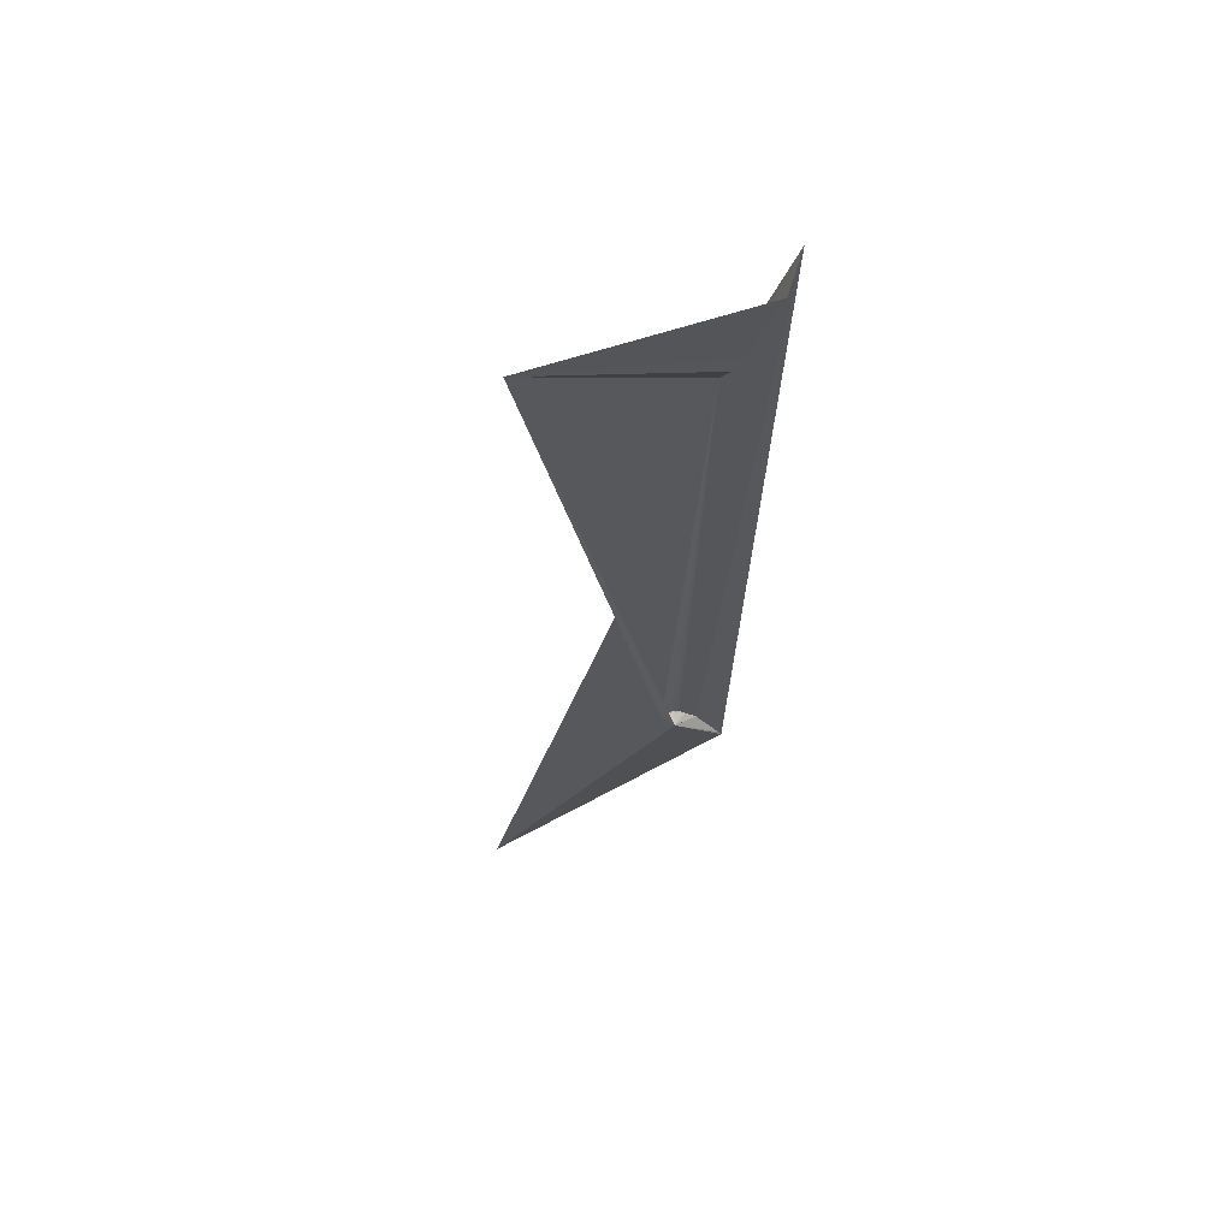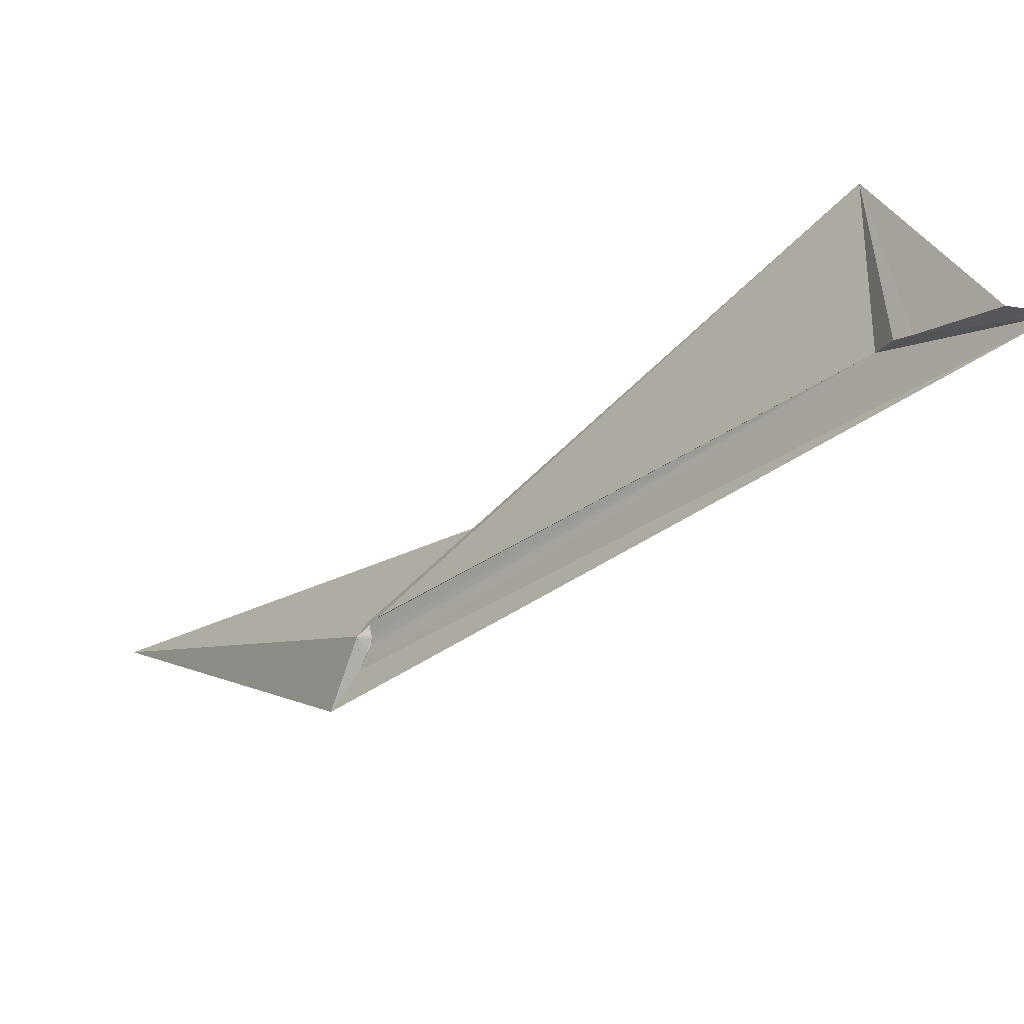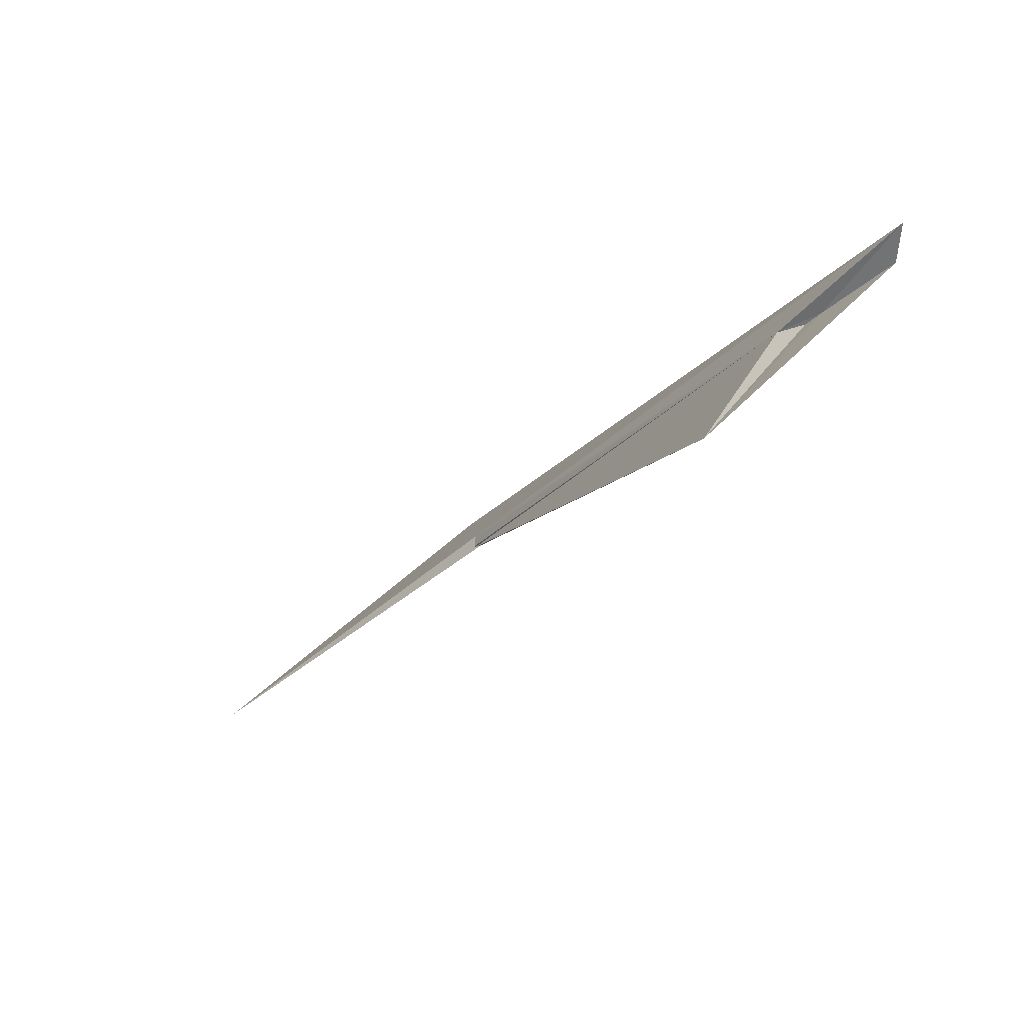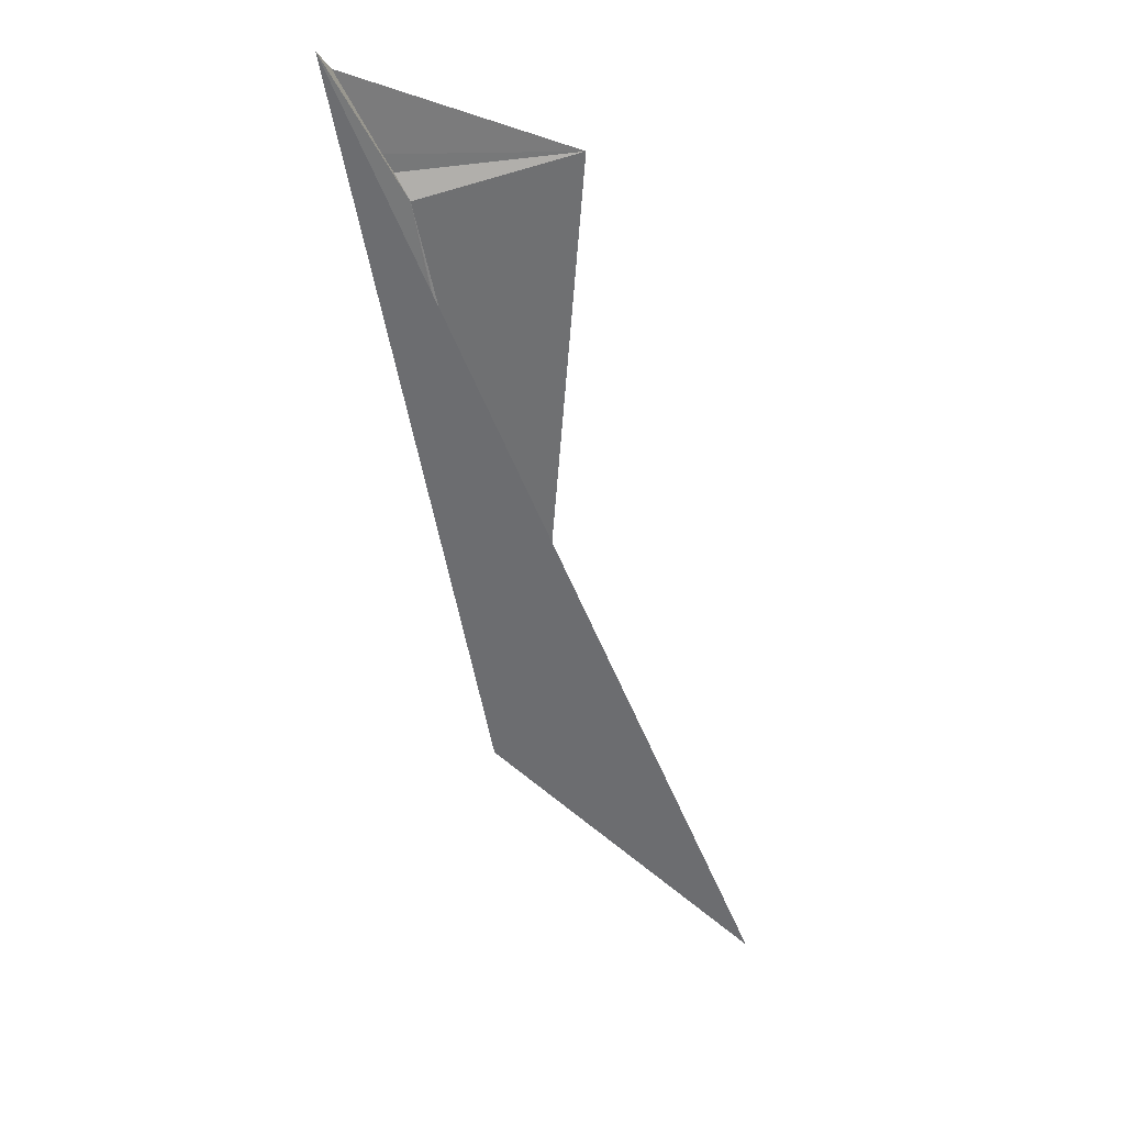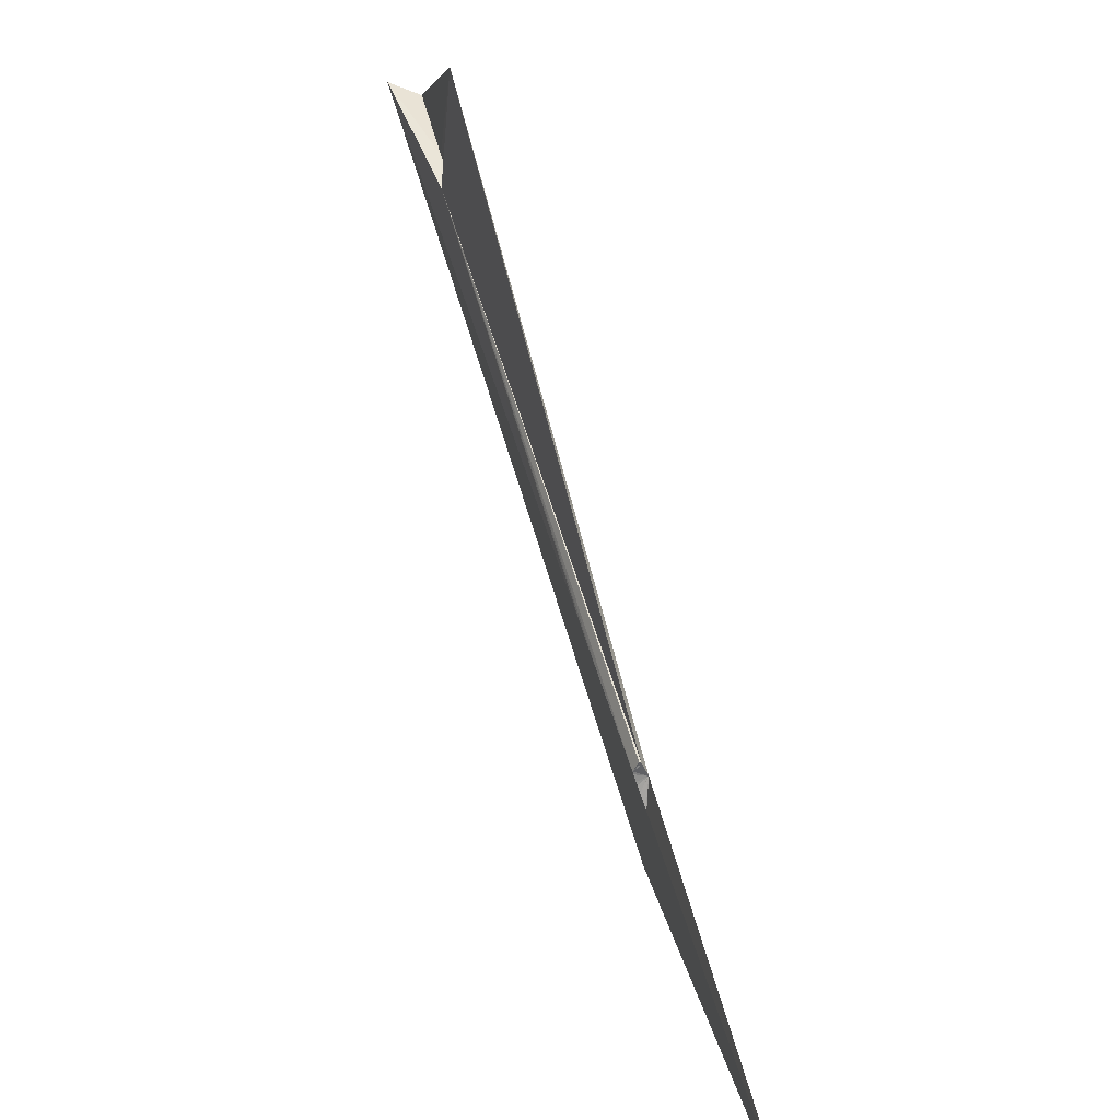
<metadata>
{"format":"obj","ext":"obj","renderer":"f3d","projection":"perspective","resolution":1024,"background":"white","views":[{"elev":27.5,"azim":95.9,"up":"+Y"},{"elev":-40.8,"azim":102.1,"up":"+Z"},{"elev":48.6,"azim":37.9,"up":"+Y"},{"elev":70.6,"azim":-97.9,"up":"+Y"},{"elev":67.8,"azim":-50.5,"up":"+Z"}]}
</metadata>
<code>
v 2.331 3.585 -0.97
v -1.906 -2.557 -0.334
v -1.732 -2.534 -0.1131
v 3.331 5.303 -1.771
v -1.759 -2.534 -0.1528
v -4.8 -6.571 2.445
v 2.661 3.645 1.074
v -1.966 -2.622 -0.4128
v 2.755 3.968 -1.215
v 3.392 4.818 -1.636
v -1.946 -2.588 -0.3849
v -1.76 -2.521 -0.1511
v -1.744 -2.514 -0.101
v -1.894 -2.527 -0.311
v -1.826 -2.511 -0.2306
v -1.849 -2.511 -0.2546
v -1.87 -2.515 -0.2785
v -1.751 -2.647 -0.2793
v -1.84 -2.505 -0.2406
v -1.748 -2.648 -0.2756
v -1.849 -2.511 -0.2546
v -1.905 -2.538 -0.3248
v -2.067 -2.686 -0.5101
v -1.847 -2.514 -0.2542
v -1.84 -2.505 -0.2406
v 2.616 3.774 -1.113
v -2.332 -3.043 -0.7737
v -2.377 -3.101 -0.8108
v -1.831 -2.502 -0.2287
v -1.905 -2.538 -0.3248
v -1.89 -2.525 -0.303
f 2 11 22
f 29 12 15
f 17 14 1
f 26 1 9
f 4 28 6
f 31 2 22
f 2 31 17
f 24 19 15
f 15 5 18
f 28 20 6
f 23 27 28
f 27 20 28
f 4 23 28
f 11 23 22
f 18 8 11
f 23 20 27
f 14 22 23
f 8 23 11
f 18 23 8
f 31 22 14
f 24 2 17
f 17 1 19
f 31 14 17
f 18 24 15
f 2 24 18
f 16 19 24
f 24 17 16
f 19 1 29
f 16 17 19
f 12 5 15
f 19 29 15
f 1 23 4
f 14 23 1
f 10 9 4
f 1 26 7
f 9 10 7
f 9 1 4
f 7 26 9
f 3 20 18
f 1 7 3
f 12 13 5
f 29 13 12
f 13 1 3
f 29 1 13
f 18 11 2
f 13 3 5
f 3 7 20
f 5 3 18
f 23 18 20

</code>
